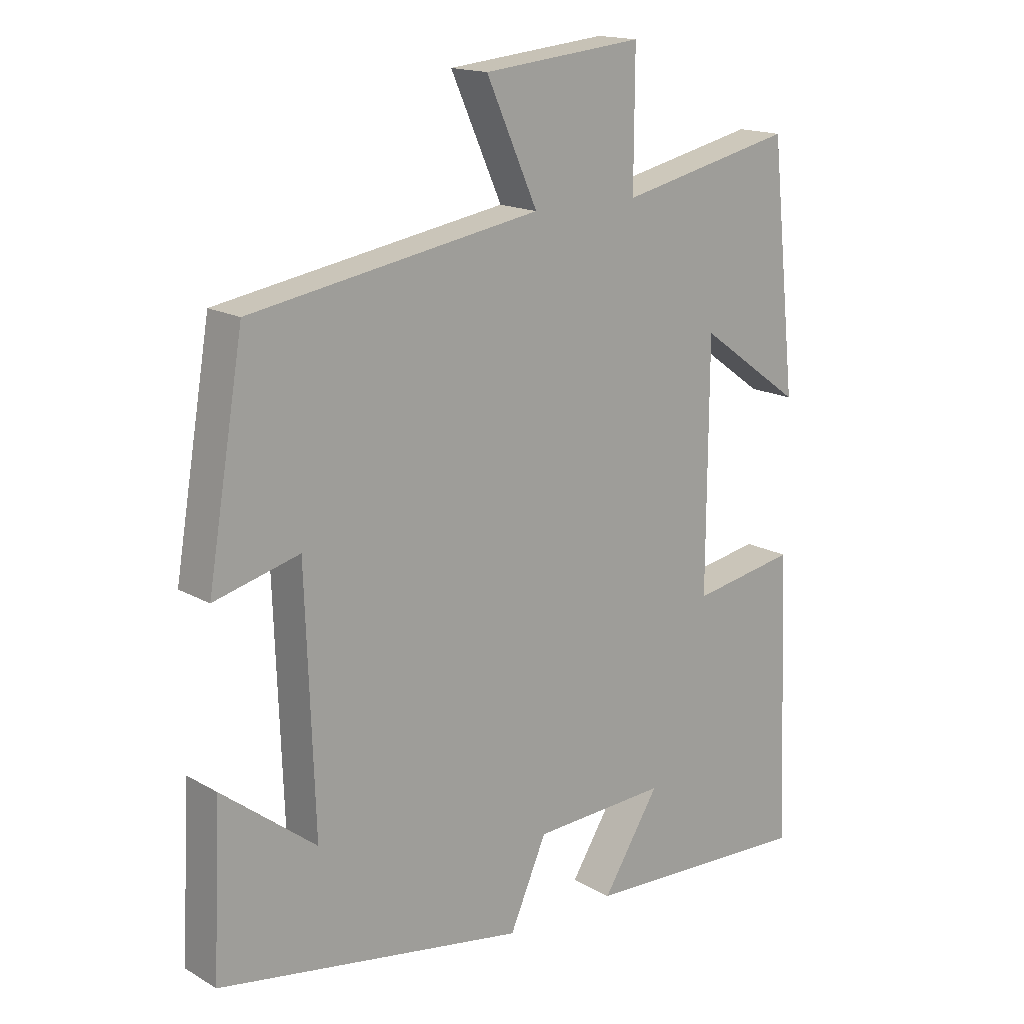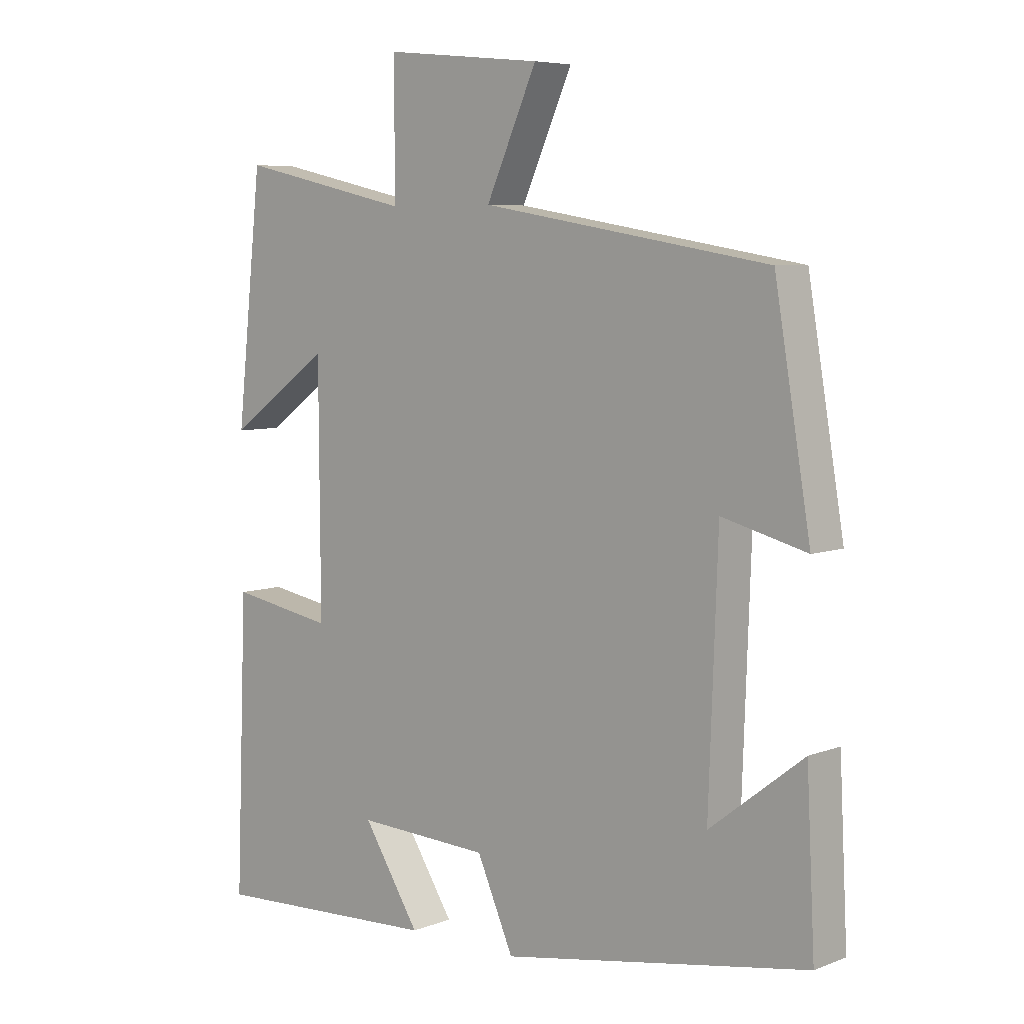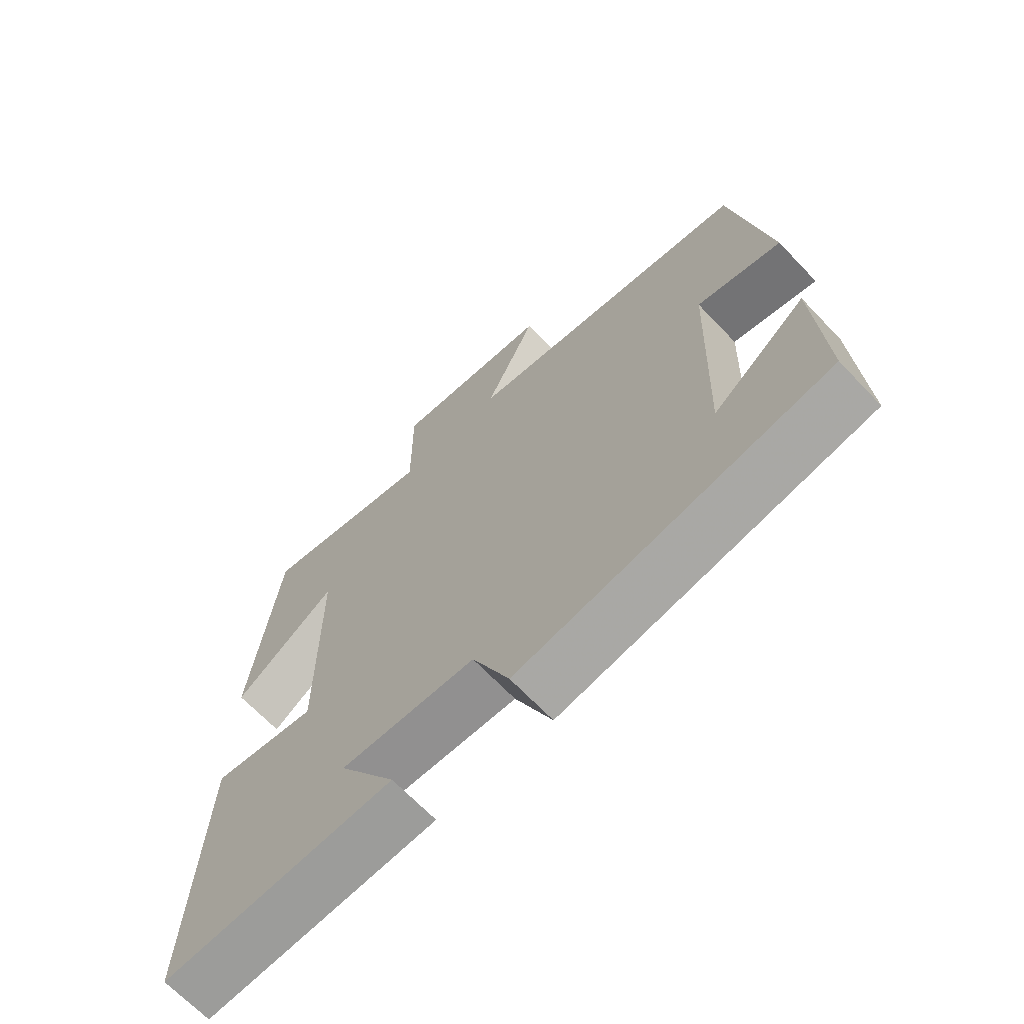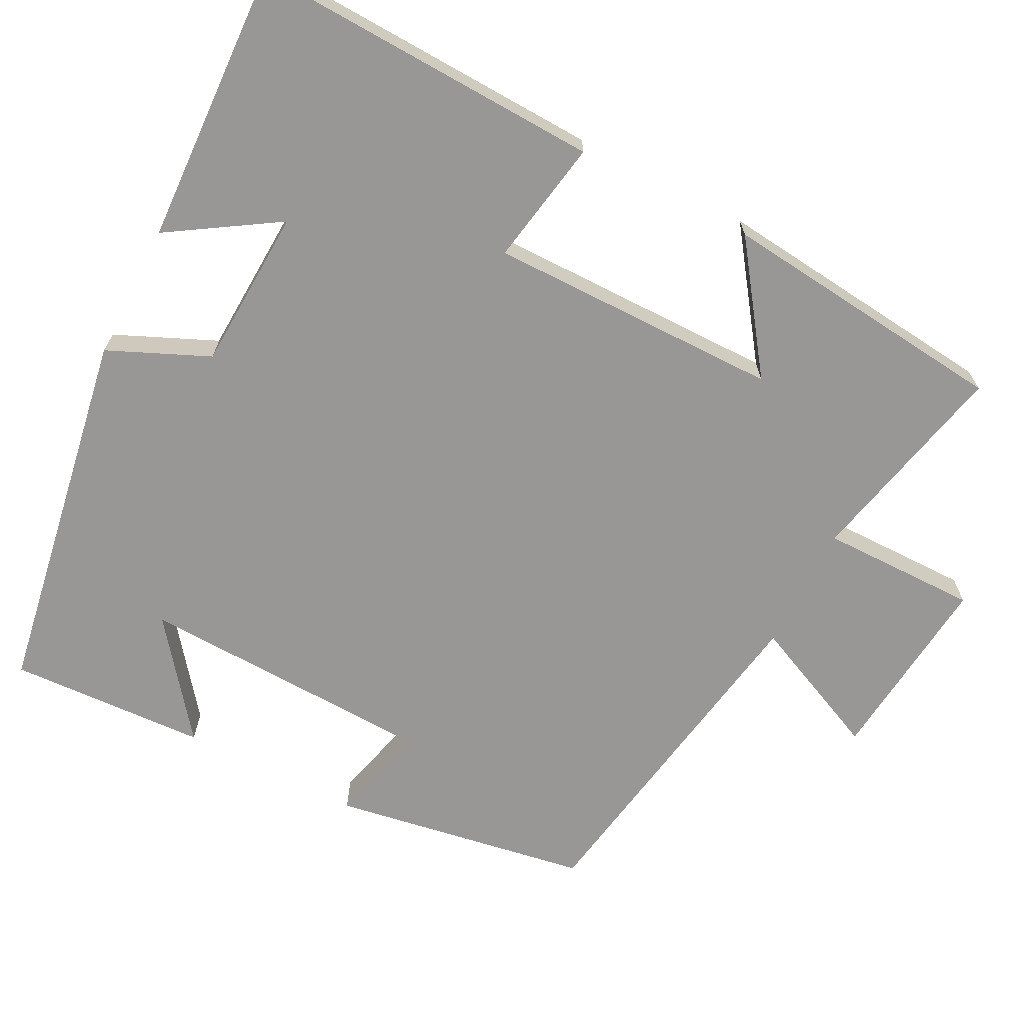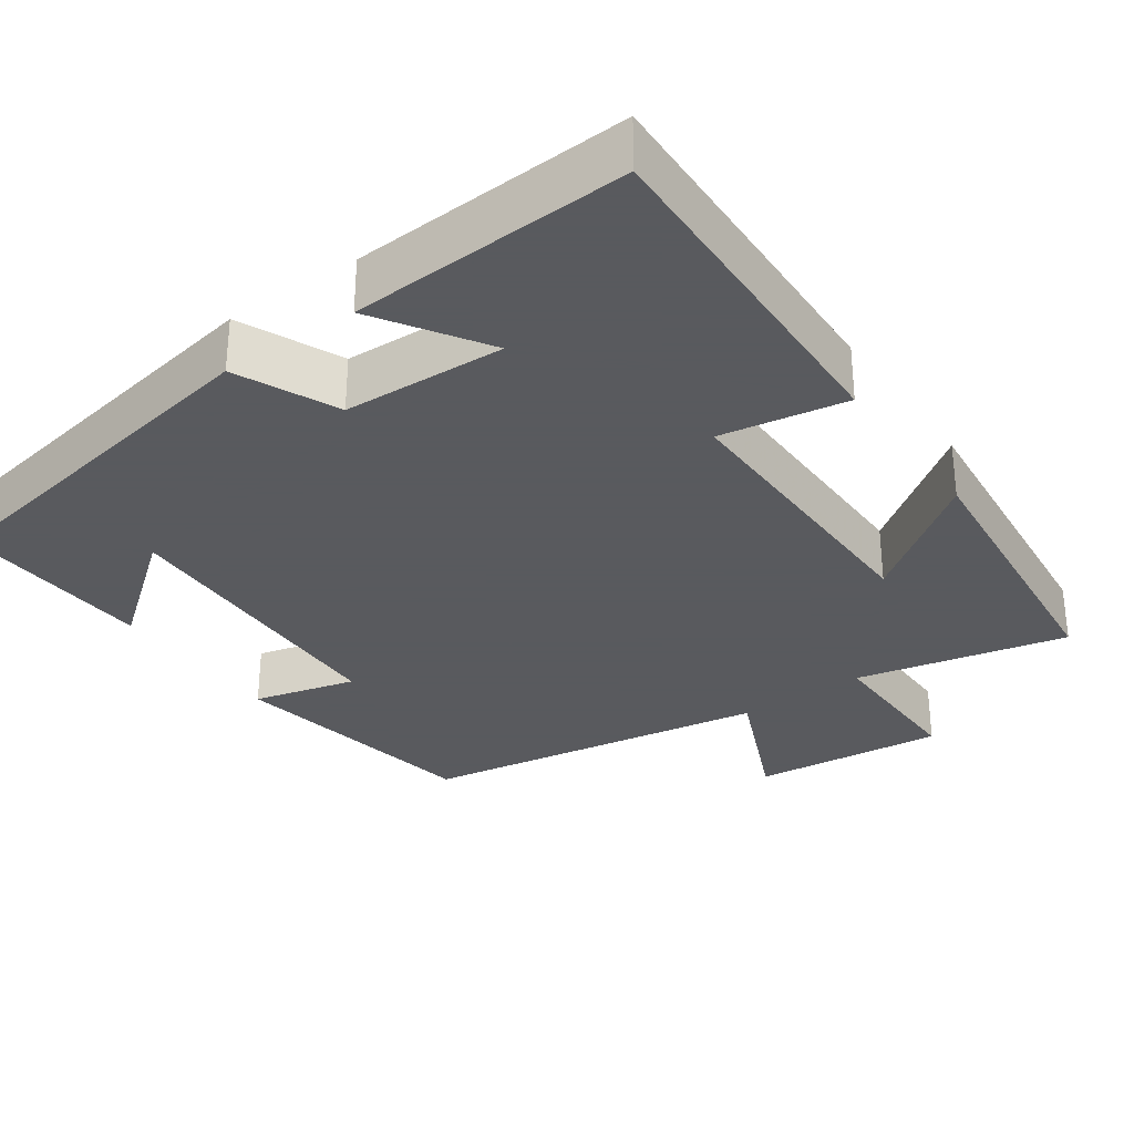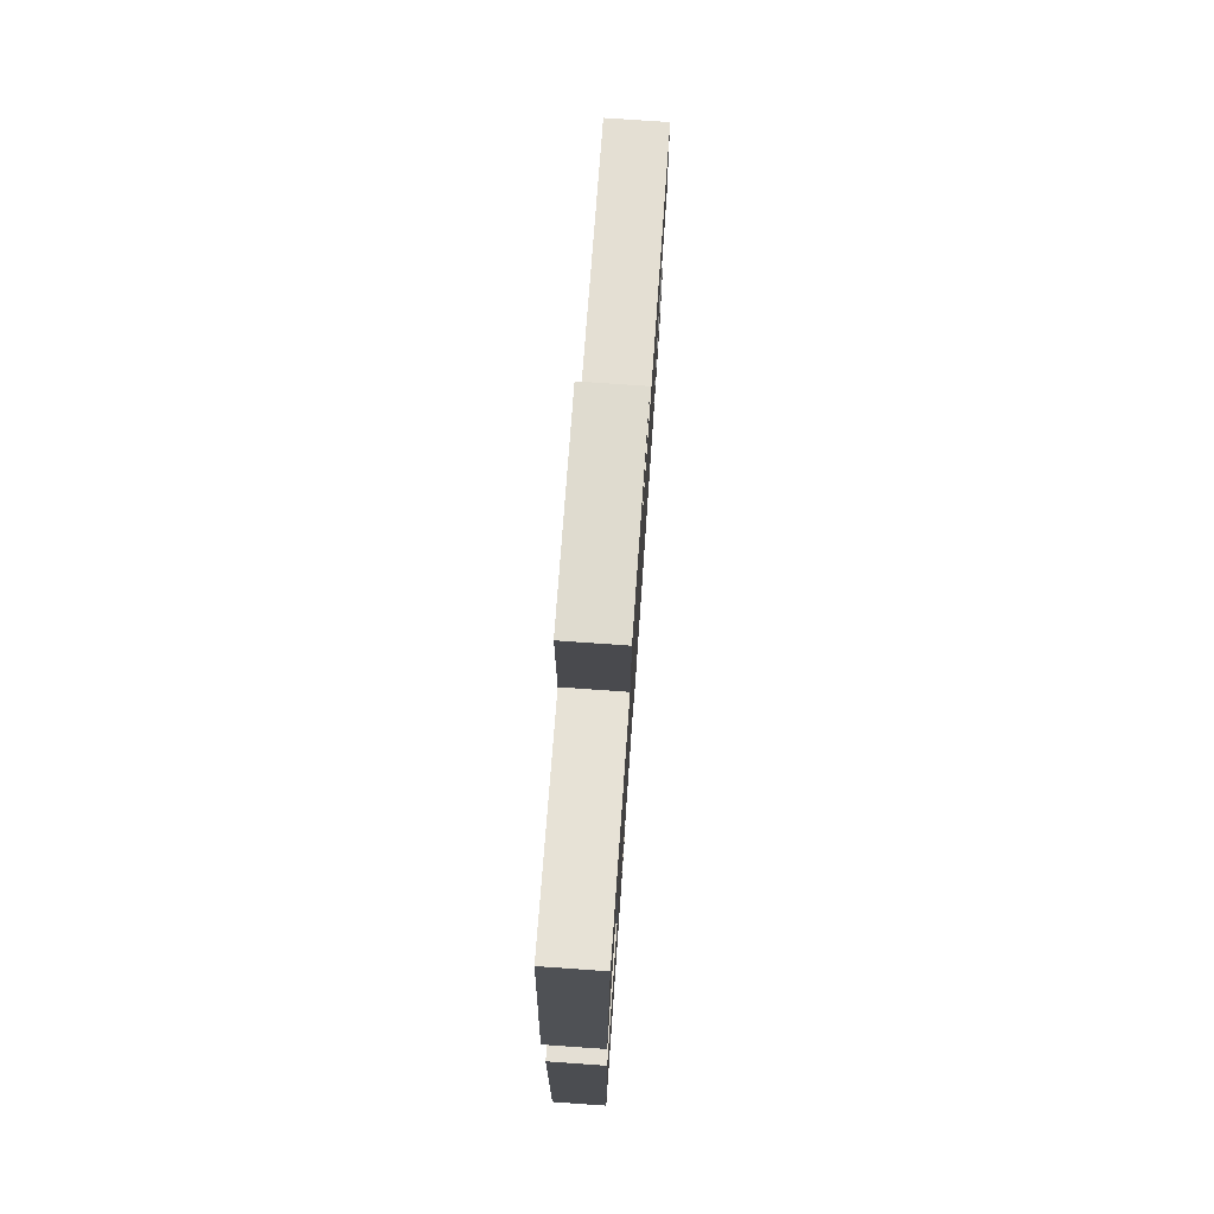
<metadata>
{"format":"obj","ext":"obj","renderer":"f3d","projection":"perspective","resolution":1024,"background":"white","views":[{"elev":16.3,"azim":139.3,"up":"+Z"},{"elev":6.4,"azim":41.7,"up":"+Z"},{"elev":-67.9,"azim":43.7,"up":"+Z"},{"elev":-68.2,"azim":-117.2,"up":"+Y"},{"elev":-31.2,"azim":-144.5,"up":"+Y"},{"elev":76.4,"azim":-86.0,"up":"+Z"}]}
</metadata>
<code>
v 0.443 0.07 0.423
v 0.5 0.07 0.085
v 0.366 0.07 0.12
v 0.352 0.07 -0.272
v 0.5 0.07 -0.157
v 0.513 0.07 -0.417
v 0.027 0.07 -0.5
v -0.031 0.07 -0.368
v -0.243 0.07 -0.358
v -0.153 0.07 -0.5
v -0.518 0.07 -0.517
v -0.5 0.07 -0.058
v -0.335 0.07 -0.087
v -0.337 0.07 0.297
v -0.5 0.07 0.18
v -0.459 0.07 0.562
v -0.183 0.07 0.5
v -0.184 0.07 0.706
v 0.068 0.07 0.68
v -0.013 0.07 0.5
v 0.443 0 0.423
v 0.5 0 0.085
v 0.366 0 0.12
v 0.352 0 -0.272
v 0.5 0 -0.157
v 0.513 0 -0.417
v 0.027 0 -0.5
v -0.031 0 -0.368
v -0.243 0 -0.358
v -0.153 0 -0.5
v -0.518 0 -0.517
v -0.5 0 -0.058
v -0.335 0 -0.087
v -0.337 0 0.297
v -0.5 0 0.18
v -0.459 0 0.562
v -0.183 0 0.5
v -0.184 0 0.706
v 0.068 0 0.68
v -0.013 0 0.5
f 17 18 19 20
f 1 2 3
f 20 1 3
f 17 20 3
f 14 15 16 17
f 17 3 4
f 14 17 4
f 13 14 4
f 12 13 4
f 9 10 11 12
f 8 9 12 4
f 7 8 4
f 6 7 4
f 4 5 6
f 40 39 38 37
f 23 22 21
f 23 21 40
f 23 40 37
f 37 36 35 34
f 24 23 37
f 24 37 34
f 24 34 33
f 24 33 32
f 32 31 30 29
f 24 32 29 28
f 24 28 27
f 24 27 26
f 26 25 24
f 1 21 22 2
f 2 22 23 3
f 3 23 24 4
f 4 24 25 5
f 5 25 26 6
f 6 26 27 7
f 7 27 28 8
f 8 28 29 9
f 9 29 30 10
f 10 30 31 11
f 11 31 32 12
f 12 32 33 13
f 13 33 34 14
f 14 34 35 15
f 15 35 36 16
f 16 36 37 17
f 17 37 38 18
f 18 38 39 19
f 19 39 40 20
f 20 40 21 1

</code>
